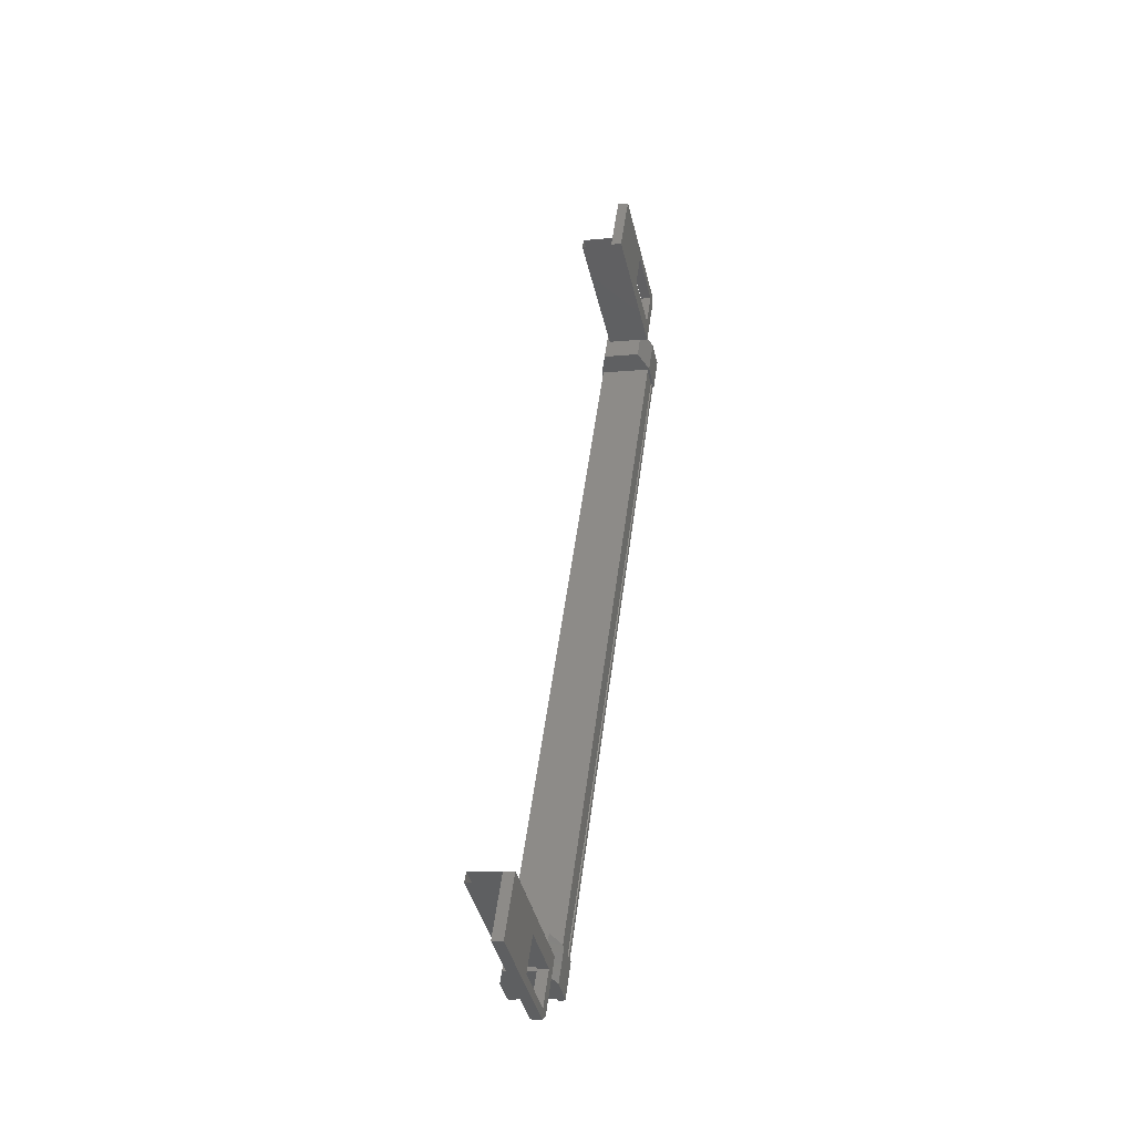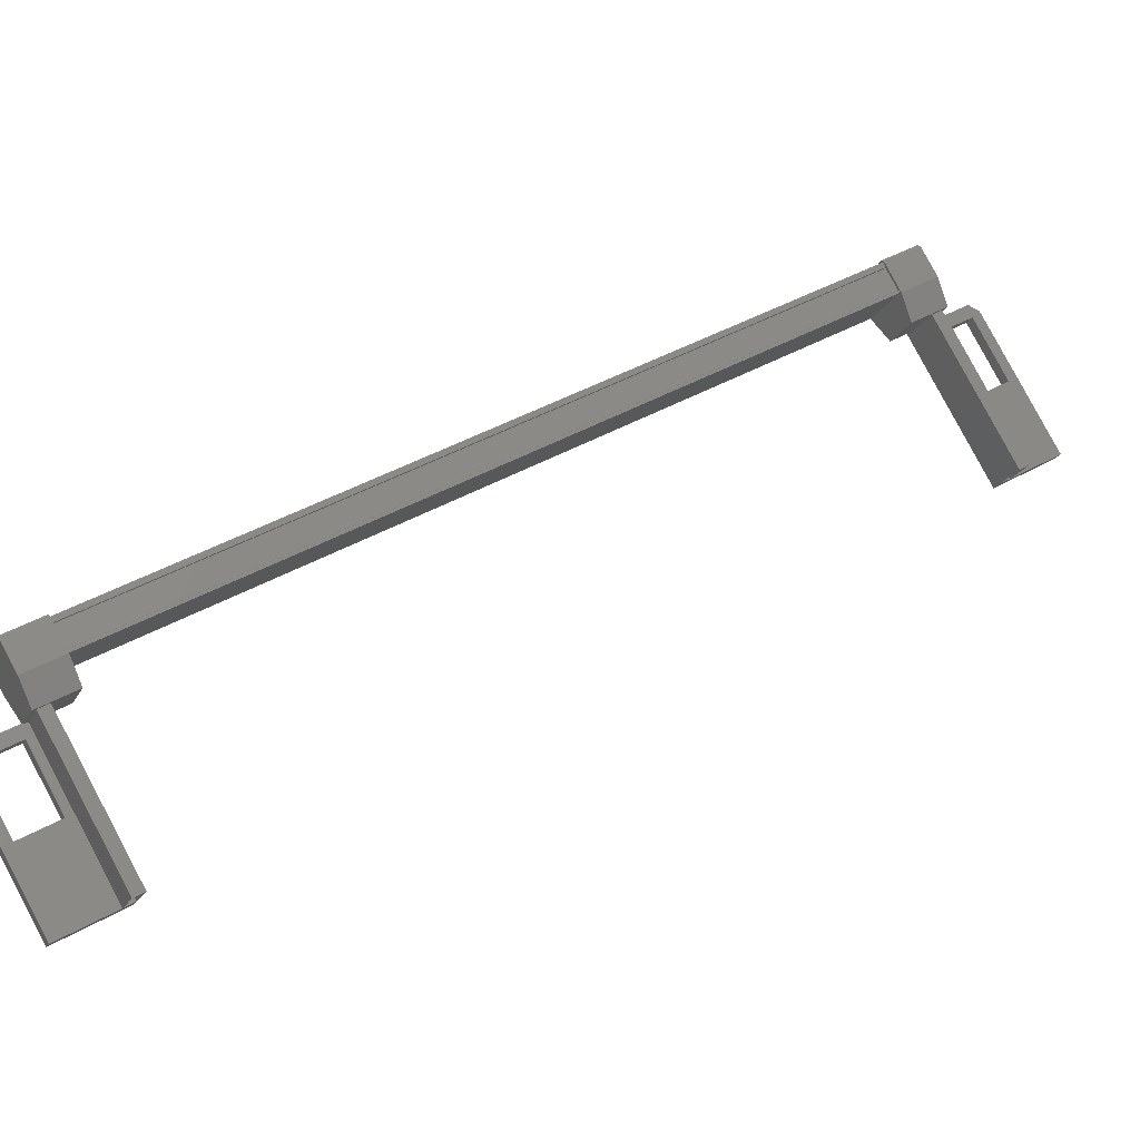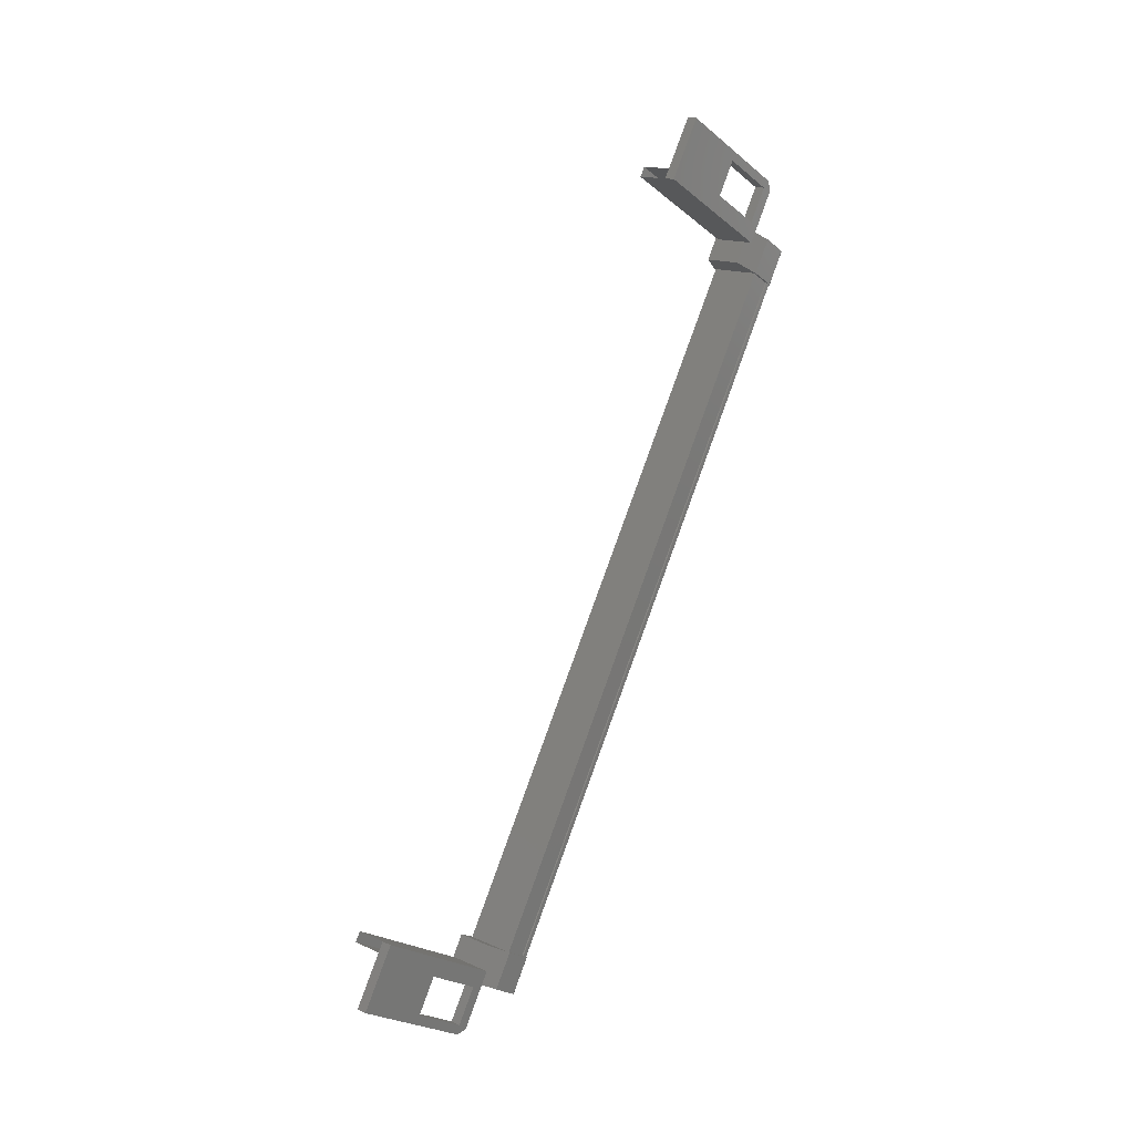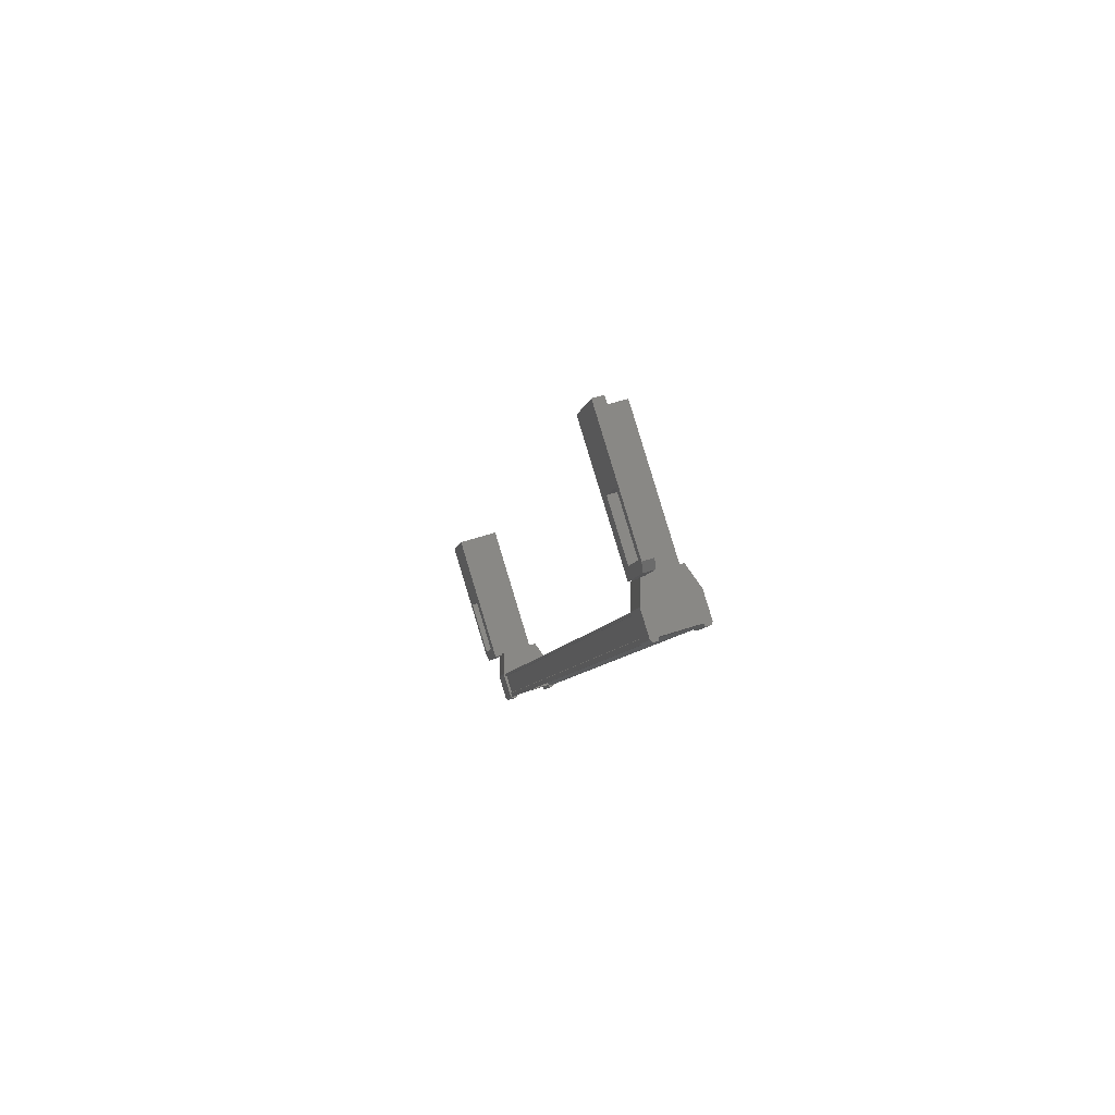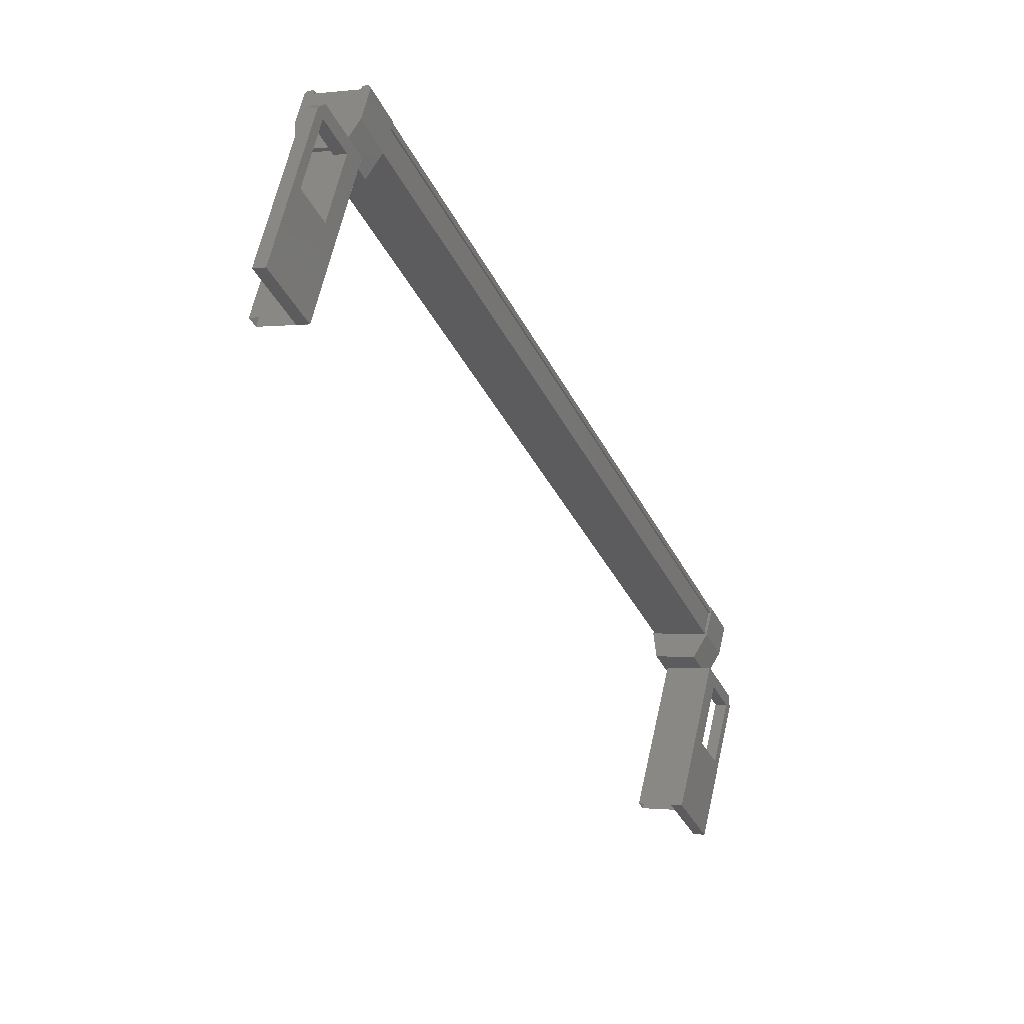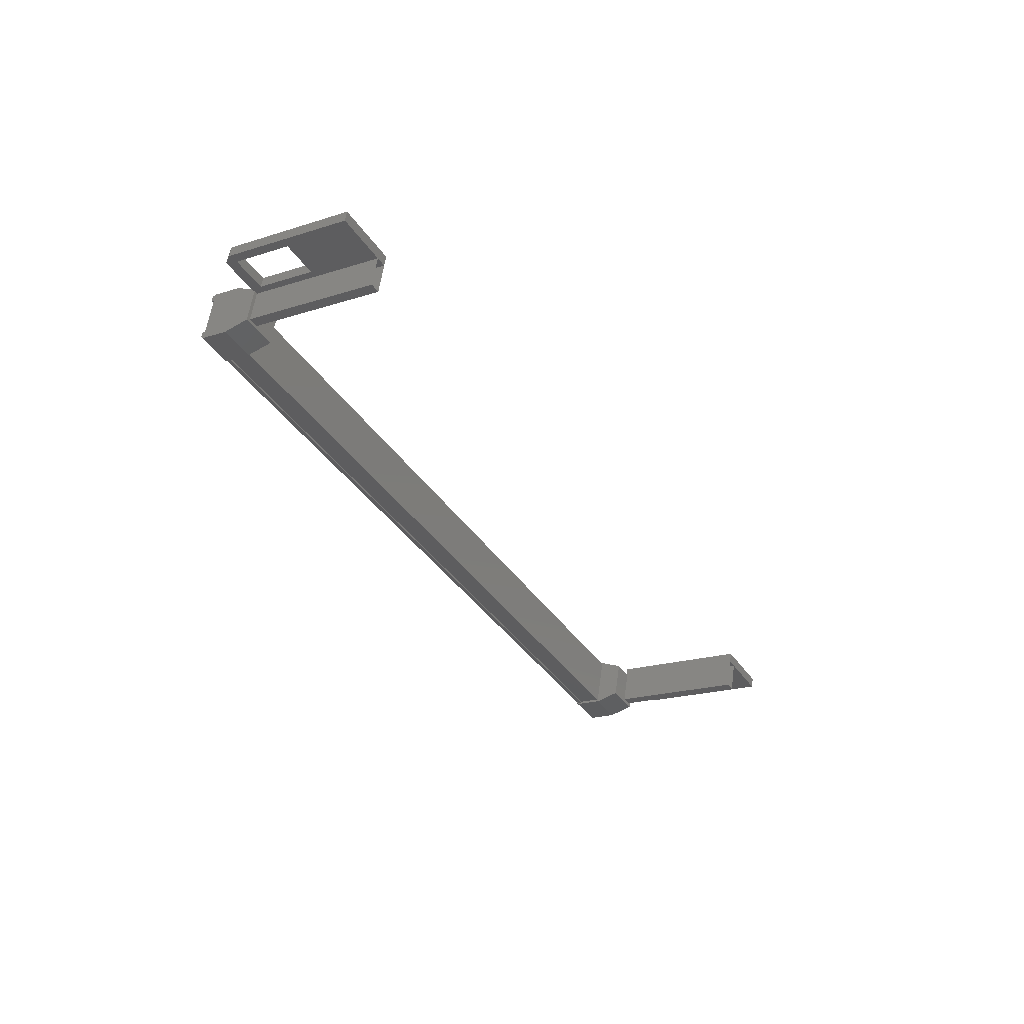
<metadata>
{"format":"stl","ext":"stl","renderer":"f3d","projection":"perspective","resolution":1024,"background":"white","views":[{"elev":-10.0,"azim":-165.0,"up":"+Y"},{"elev":-19.3,"azim":70.1,"up":"+Z"},{"elev":15.3,"azim":-136.8,"up":"+Y"},{"elev":54.1,"azim":-19.6,"up":"+Y"},{"elev":-0.8,"azim":-154.2,"up":"+Z"},{"elev":56.9,"azim":97.8,"up":"+Y"}]}
</metadata>
<code>
# stl→obj: 133 verts, 210 faces
v 0.2674 514.5 -64.92
v 0.3315 513.5 -65.57
v 0.3315 514.5 -64.99
v 0.3315 514 -66.3
v -1.327 537 -54.23
v -0.9949 537.9 -55.81
v -0.9949 537 -54.23
v -0.9949 537.2 -54.03
v -0.9949 513.1 -67.92
v -0.9949 514.3 -69.43
v -0.9949 513.4 -67.84
v -1.327 513.4 -67.84
v -1.285 514 -65.28
v -1.175 514 -65.28
v -1.175 534.4 -53.49
v -1.089 534.5 -53.59
v 0.3315 535.3 -53.96
v 0.3315 533.9 -53.82
v 0.3315 534.3 -54.54
v 0.09377 533.9 -53.83
v 0.285 514.4 -65.96
v 0.285 534.8 -54.16
v 0.2515 514.4 -65.95
v 0.2515 534.8 -54.15
v 0.2515 534.5 -53.62
v -0.9949 515.2 -70.15
v -0.9949 515.1 -71.47
v -0.9949 516.9 -70.47
v -1.327 516.9 -70.47
v -1.327 514.7 -66.69
v -1.108 513.5 -65.5
v -1.267 514.5 -64.92
v -1.267 513.5 -65.5
v -1.332 514.5 -64.99
v -1.332 513.5 -65.57
v -0.9949 537.5 -58.58
v -1.327 537.5 -58.58
v -0.9949 539.2 -57.57
v -1.327 539.2 -57.57
v -1.327 537.2 -54.03
v -1.327 513.1 -67.58
v -0.9949 513.1 -67.58
v -0.9949 514.7 -66.69
v -0.9949 514.4 -67.25
v -0.9949 515.3 -68.84
v 0.08912 514.1 -65.38
v 0.1754 514 -65.28
v 0.1754 534.4 -53.49
v 0.285 514 -65.28
v 0.285 534.4 -53.49
v -0.9949 536.8 -56.4
v -0.9949 535.9 -54.82
v -0.9949 535.3 -54.8
v -0.9949 536.8 -53.9
v -1.327 536.8 -53.9
v -1.332 534.9 -53.24
v -1.332 533.9 -53.82
v -1.267 534.9 -53.16
v -1.267 533.9 -53.74
v -1.108 534.9 -53.16
v 0.1085 533.9 -53.74
v 0.2674 533.9 -53.74
v 0.3315 534.9 -53.24
v 0.3315 515 -65.72
v 0.09377 514.5 -65.01
v 0.1085 514.5 -64.92
v 0.08912 534.5 -53.59
v -1.089 514.1 -65.38
v -1.327 514.4 -67.25
v -1.327 515.3 -68.84
v -1.327 515.1 -71.47
v -1.327 513.1 -67.92
v -1.327 535.3 -54.8
v -1.327 536.8 -56.4
v -1.327 537.9 -55.81
v -1.327 516.9 -70.46
v -0.01822 514.7 -66.71
v -0.01822 516.9 -70.46
v -0.01823 514.4 -66.87
v -0.01823 516.6 -70.63
v -1.327 514.4 -66.87
v -1.327 516.6 -70.63
v 0.285 534.5 -53.61
v 0.285 514.1 -65.4
v 0.2515 514.1 -65.42
v -1.327 537.8 -58.41
v -1.327 535.6 -54.65
v -0.01823 537.8 -58.41
v -0.01823 535.6 -54.65
v -0.01822 537.5 -58.58
v -0.01822 535.3 -54.82
v -1.327 535.3 -54.82
v 0.285 514.4 -66.02
v 0.285 534.8 -54.22
v -1.285 514.4 -66.02
v -1.285 534.8 -54.22
v -1.285 514.4 -65.96
v -1.285 534.8 -54.16
v -1.251 514.4 -65.95
v -1.251 534.8 -54.15
v -1.251 514.1 -65.42
v -1.251 534.5 -53.62
v -1.285 514.1 -65.4
v -1.285 534.5 -53.61
v -1.285 534.4 -53.49
v -0.9949 538 -56.99
v -1.327 535.9 -54.82
v -1.327 514.3 -69.43
v -1.094 513.5 -65.59
v -1.094 514.5 -65.01
v -1.108 514.5 -64.92
v -1.332 515 -65.72
v -1.332 514 -66.3
v 0.09377 513.5 -65.59
v 0.2674 513.5 -65.5
v 0.1085 513.5 -65.5
v -1.08 515.3 -66.36
v -1.08 514.3 -66.94
v 0.08022 514.3 -66.94
v 0.08022 515.3 -66.36
v -1.332 535.3 -53.96
v 0.08022 535.7 -54.6
v 0.08022 534.7 -55.18
v -1.08 534.7 -55.18
v -1.08 535.7 -54.6
v -1.332 534.3 -54.54
v -1.094 533.9 -53.83
v 0.09377 534.9 -53.25
v 0.1085 534.9 -53.16
v 0.2674 534.9 -53.16
v -1.094 534.9 -53.25
v -1.108 533.9 -53.74
v -1.327 514.7 -66.71
f 1 2 3
f 3 2 4
f 5 6 7
f 7 6 8
f 9 10 11
f 11 10 12
f 13 14 15
f 15 14 16
f 17 18 19
f 19 18 20
f 21 22 23
f 23 22 24
f 24 25 23
f 26 27 28
f 28 27 29
f 29 30 28
f 31 32 33
f 33 32 34
f 34 35 33
f 36 37 38
f 38 37 39
f 39 40 38
f 41 42 43
f 43 42 44
f 44 45 43
f 46 47 48
f 48 47 49
f 49 50 48
f 51 52 53
f 53 52 54
f 54 55 53
f 56 57 58
f 58 57 59
f 59 60 58
f 61 20 62
f 62 20 18
f 18 63 62
f 17 63 18
f 4 64 3
f 3 64 65
f 65 1 3
f 66 1 65
f 48 67 46
f 46 67 16
f 16 68 46
f 14 68 16
f 69 30 70
f 70 30 29
f 29 71 70
f 27 71 29
f 72 71 27
f 36 73 37
f 37 73 74
f 74 39 37
f 75 39 74
f 40 39 75
f 76 77 78
f 78 77 79
f 79 80 78
f 81 80 79
f 82 80 81
f 50 49 83
f 83 49 84
f 84 25 83
f 85 25 84
f 23 25 85
f 86 87 88
f 88 87 89
f 89 90 88
f 91 90 89
f 37 90 91
f 91 92 37
f 21 93 94
f 94 93 95
f 95 96 94
f 97 96 95
f 98 96 97
f 97 99 98
f 98 99 100
f 100 99 101
f 101 102 100
f 103 102 101
f 104 102 103
f 103 13 104
f 104 13 105
f 105 13 15
f 40 8 38
f 38 8 6
f 6 106 38
f 51 106 6
f 36 106 51
f 51 53 36
f 36 53 73
f 73 53 55
f 55 107 73
f 5 107 55
f 52 107 5
f 5 7 52
f 52 7 54
f 54 7 8
f 8 55 54
f 40 55 8
f 5 55 40
f 40 75 5
f 5 75 6
f 6 75 74
f 74 51 6
f 107 51 74
f 52 51 107
f 44 69 45
f 45 69 70
f 70 10 45
f 108 10 70
f 12 10 108
f 108 72 12
f 12 72 41
f 41 72 9
f 9 42 41
f 11 42 9
f 44 42 11
f 11 12 44
f 44 12 69
f 69 12 41
f 41 30 69
f 43 30 41
f 28 30 43
f 43 45 28
f 28 45 26
f 26 45 10
f 10 27 26
f 9 27 10
f 72 27 9
f 109 110 31
f 31 110 111
f 111 32 31
f 110 32 111
f 34 32 110
f 110 112 34
f 34 112 35
f 35 112 113
f 113 109 35
f 4 109 113
f 114 109 4
f 4 2 114
f 114 2 115
f 115 2 1
f 1 116 115
f 66 116 1
f 114 116 66
f 66 65 114
f 114 65 110
f 110 65 64
f 64 112 110
f 117 112 64
f 113 112 117
f 117 118 113
f 113 118 119
f 119 118 117
f 117 120 119
f 64 120 117
f 119 120 64
f 64 4 119
f 119 4 113
f 121 17 122
f 122 17 19
f 19 123 122
f 124 123 19
f 122 123 124
f 124 125 122
f 122 125 121
f 121 125 124
f 124 126 121
f 19 126 124
f 127 126 19
f 19 20 127
f 127 20 128
f 128 20 61
f 61 129 128
f 62 129 61
f 130 129 62
f 62 63 130
f 130 63 128
f 128 63 17
f 17 131 128
f 121 131 17
f 56 131 121
f 121 126 56
f 56 126 57
f 57 126 127
f 127 59 57
f 132 59 127
f 60 59 132
f 132 127 60
f 60 127 131
f 131 127 128
f 70 71 108
f 108 71 72
f 56 58 131
f 131 58 60
f 35 109 33
f 33 109 31
f 130 128 129
f 115 116 114
f 38 106 36
f 114 110 109
f 79 77 81
f 89 87 91
f 94 22 21
f 77 76 133
f 73 107 74

</code>
